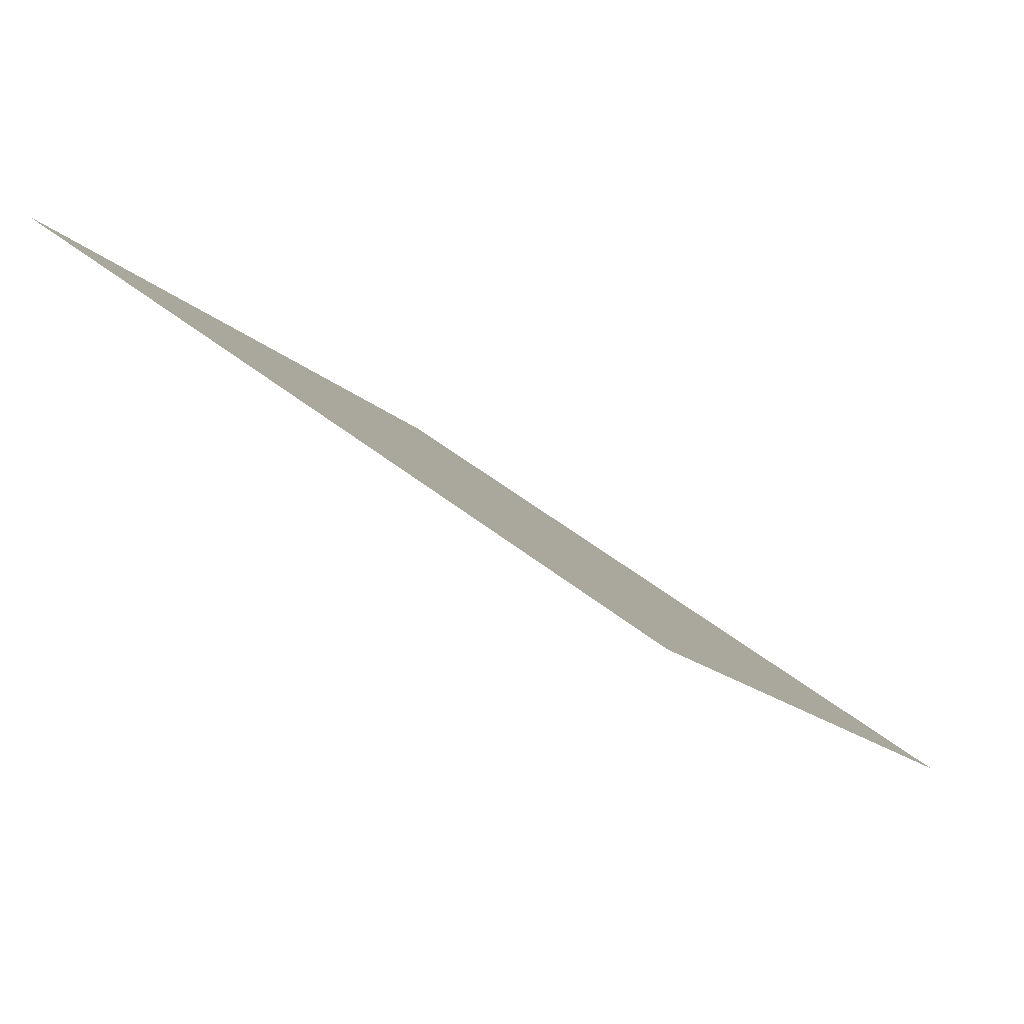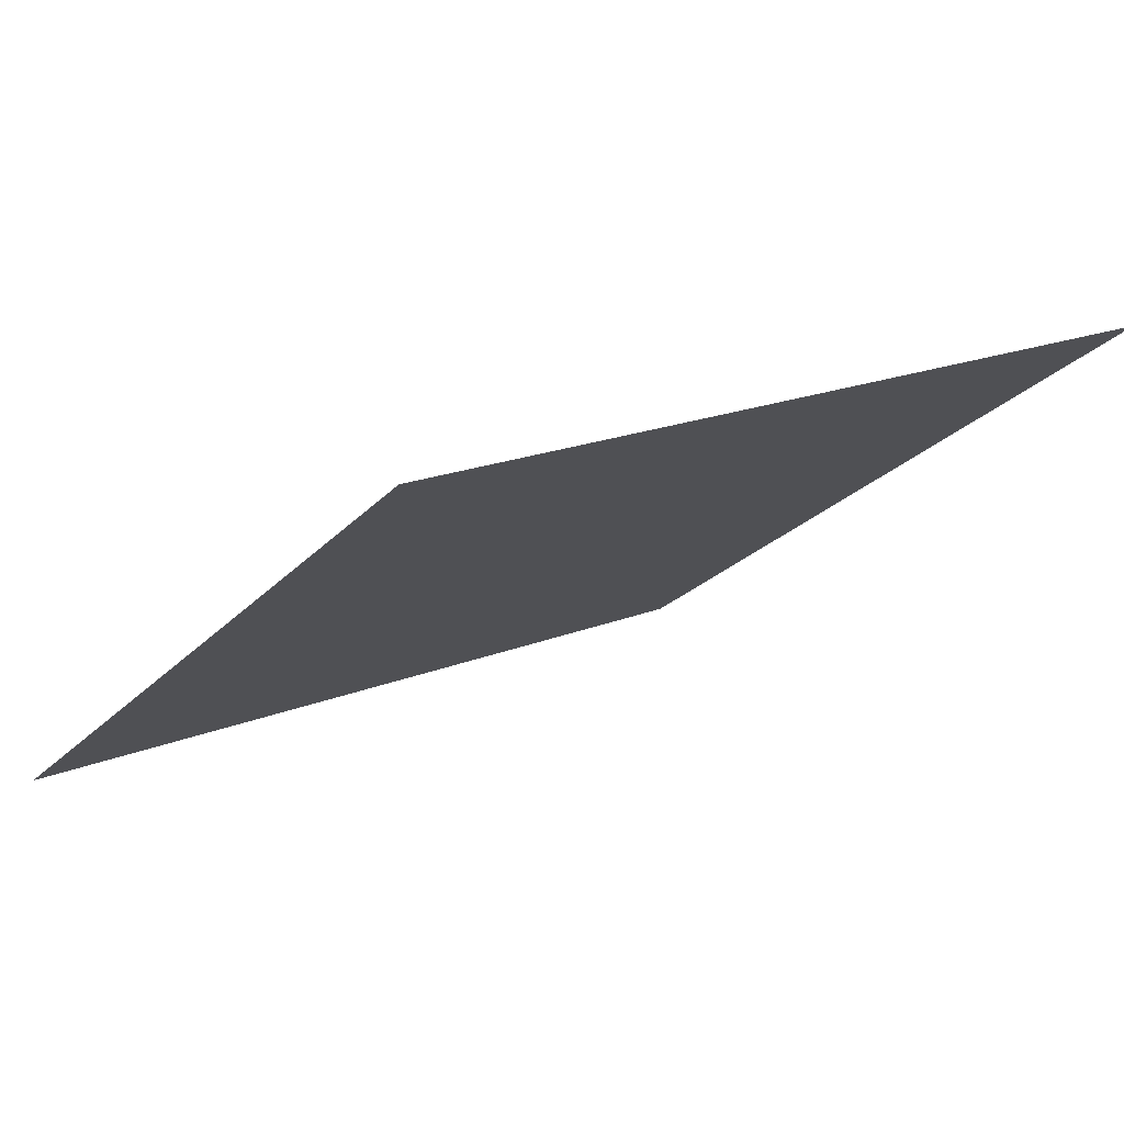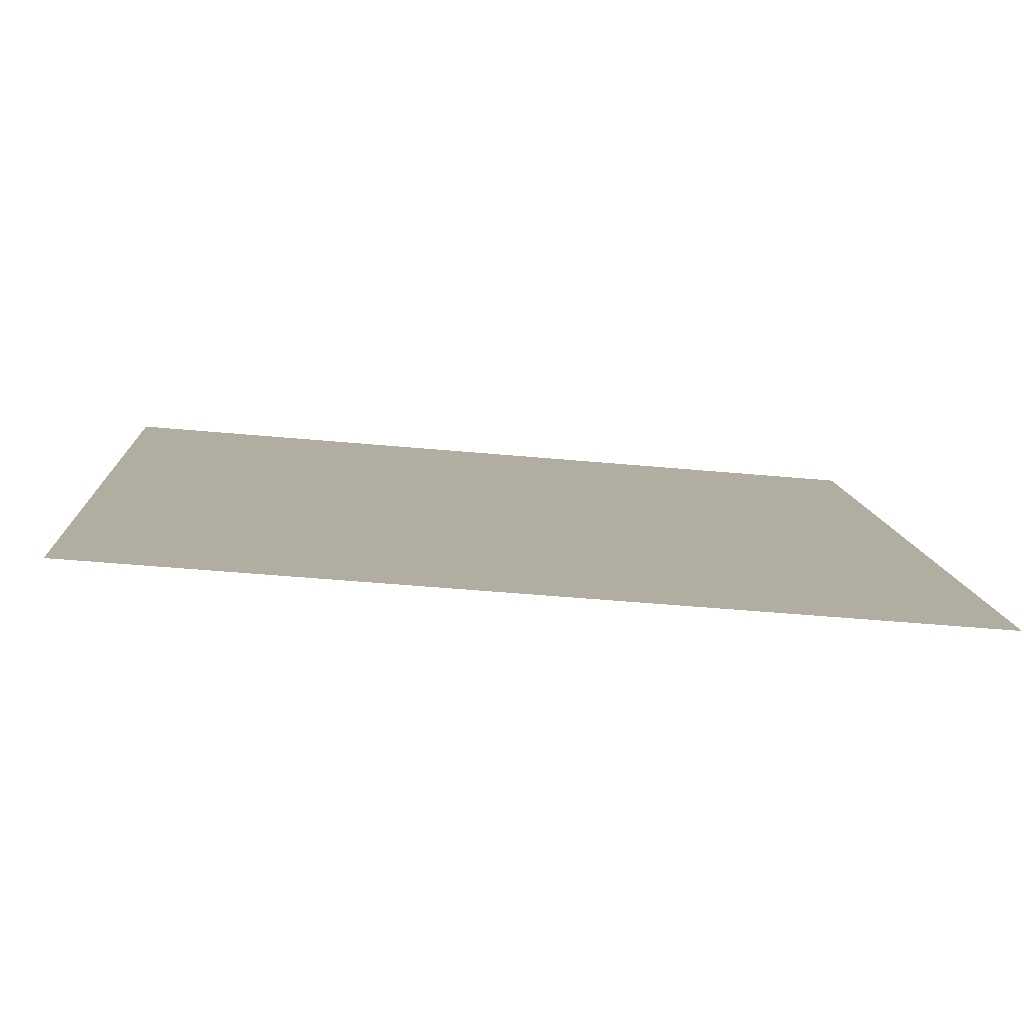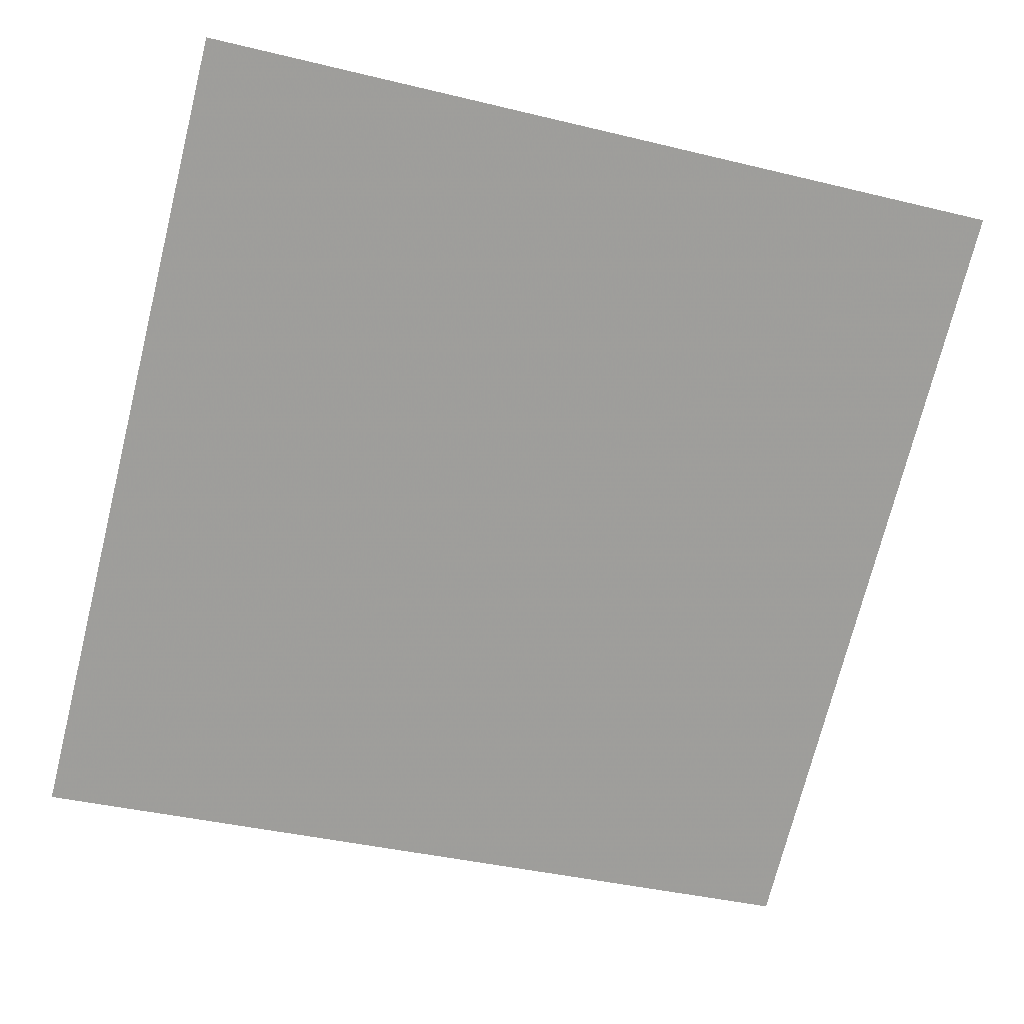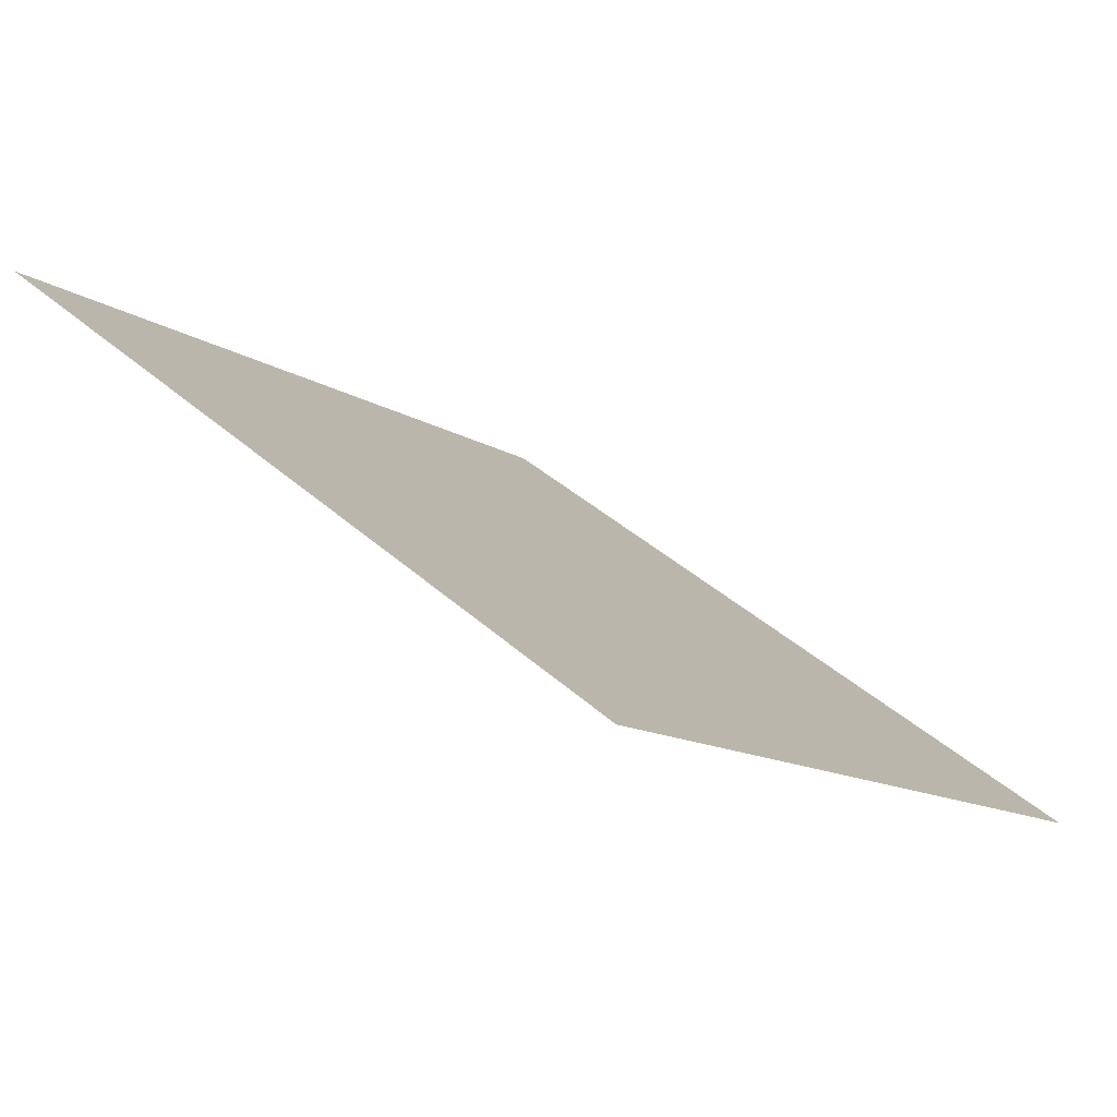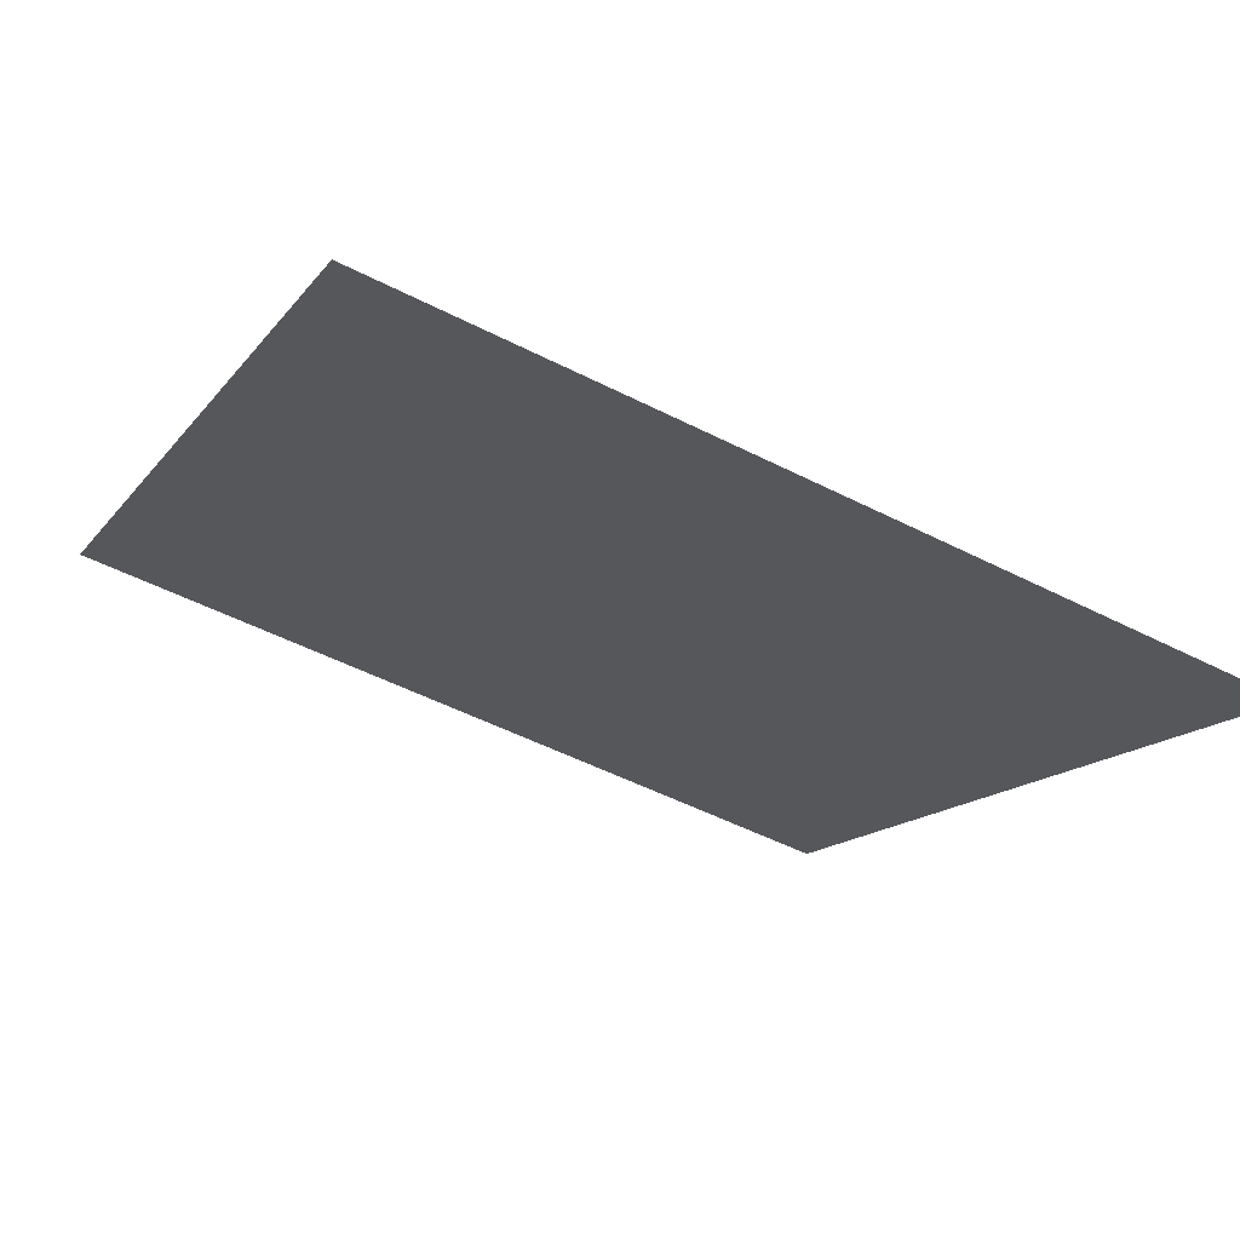
<metadata>
{"format":"obj","ext":"obj","renderer":"f3d","projection":"perspective","resolution":1024,"background":"white","views":[{"elev":-15.6,"azim":115.8,"up":"+Y"},{"elev":21.0,"azim":-37.4,"up":"+Y"},{"elev":-43.6,"azim":-7.2,"up":"+Z"},{"elev":-34.5,"azim":-16.3,"up":"+Y"},{"elev":-14.1,"azim":124.9,"up":"+Y"},{"elev":-54.8,"azim":151.8,"up":"+Y"}]}
</metadata>
<code>
v 0.2185 0.8436 0.5892
v 0.212 0.8438 0.5893
v 0.2121 0.8477 0.5946
v 0.2186 0.8476 0.5945
f 4 3 2 1

</code>
